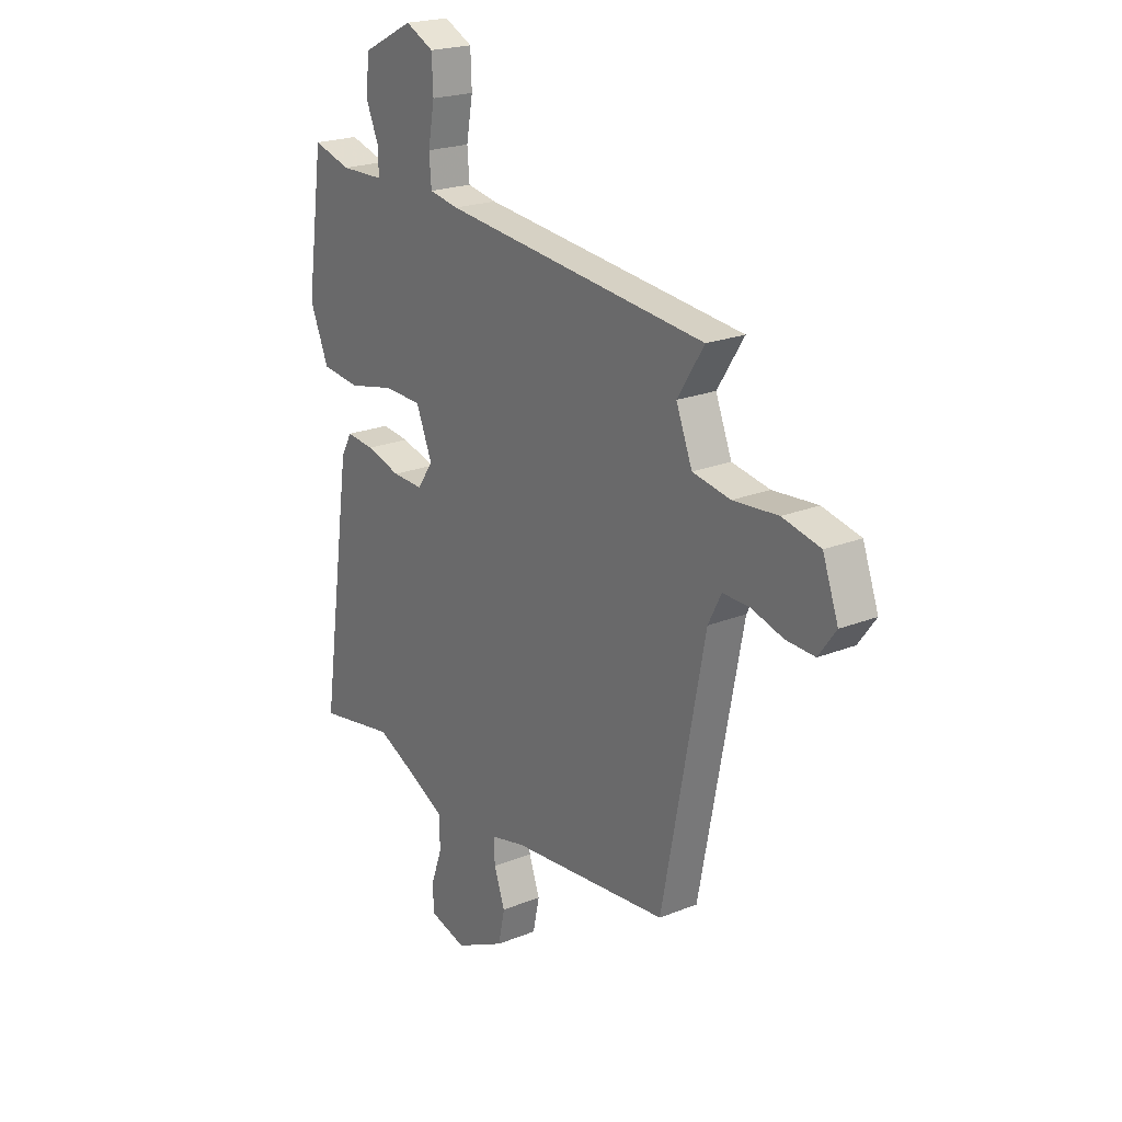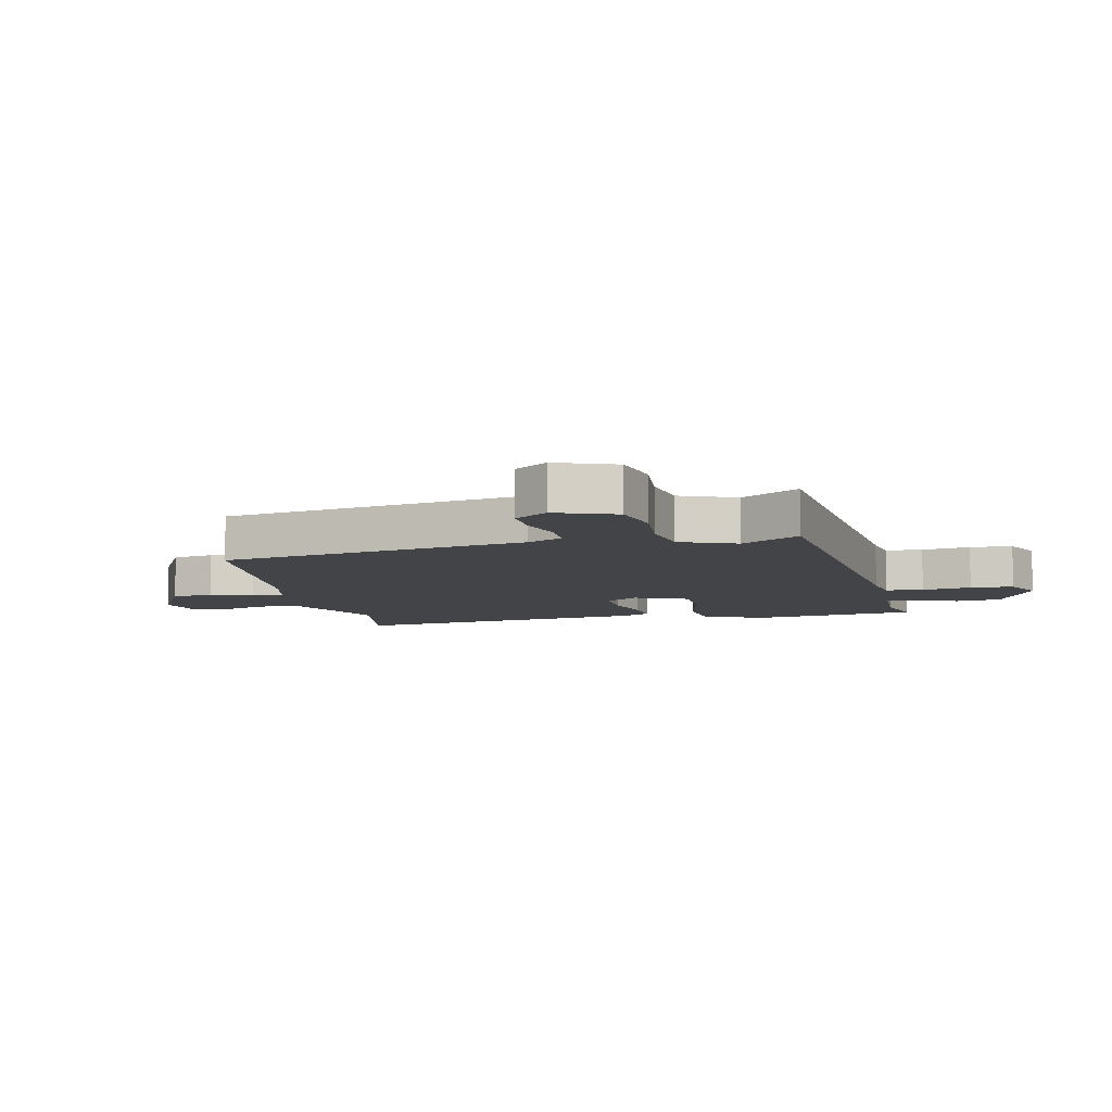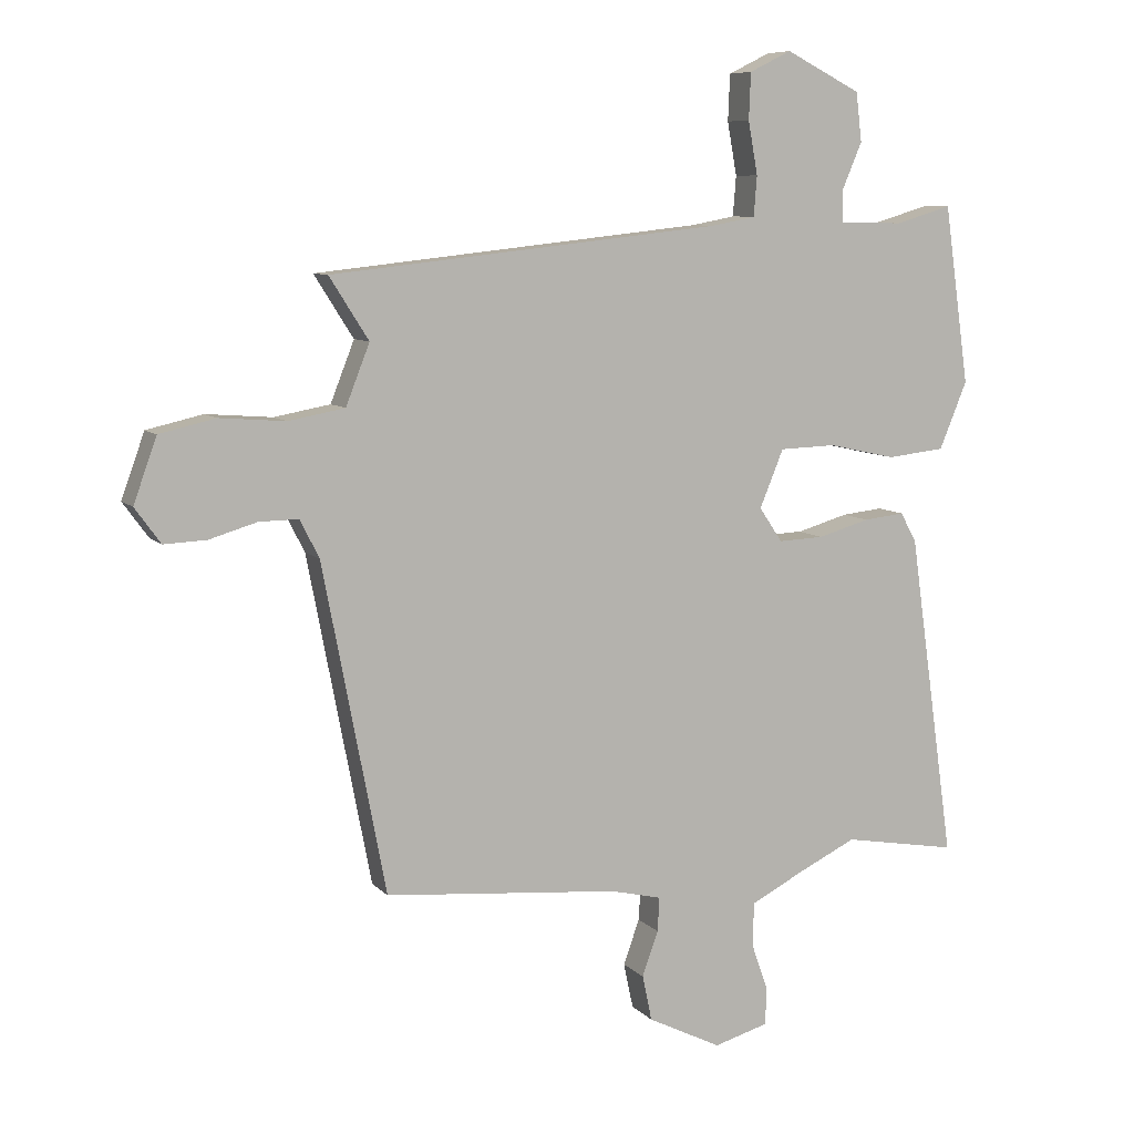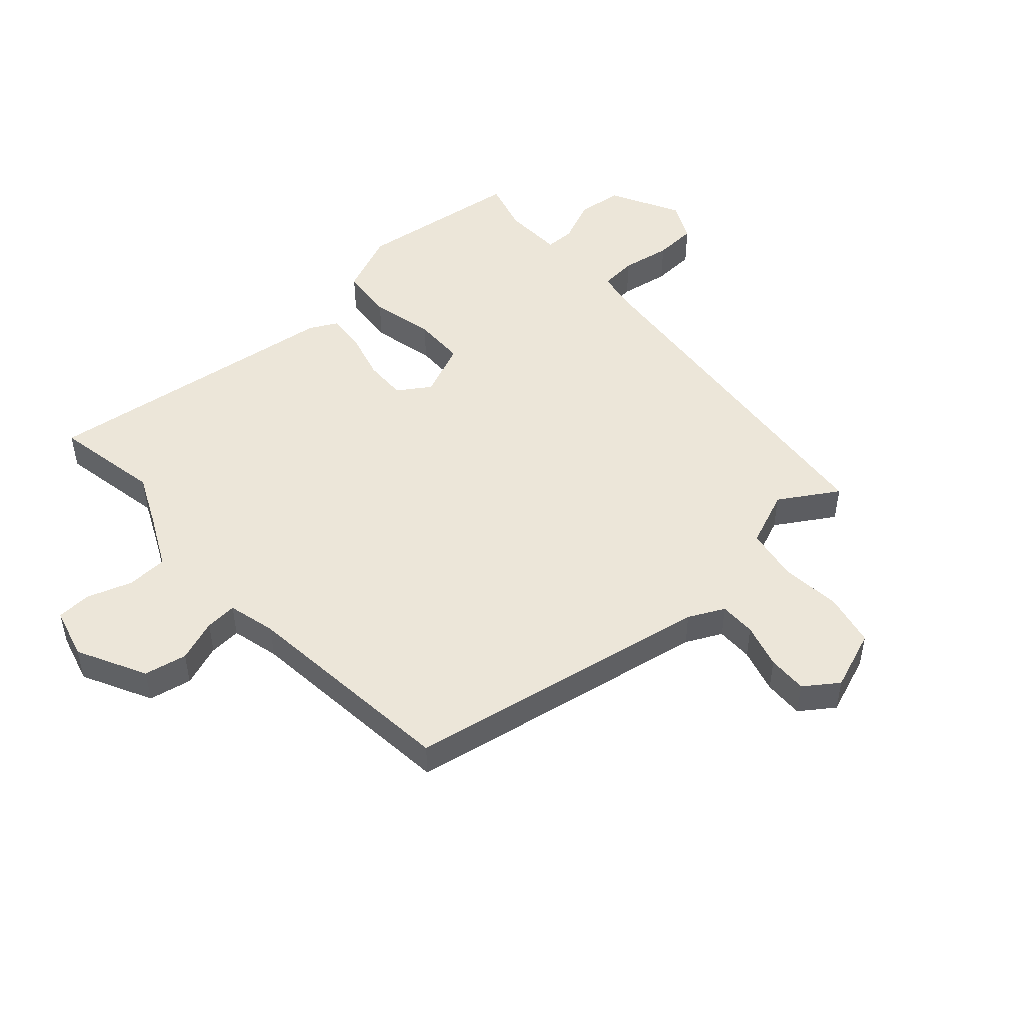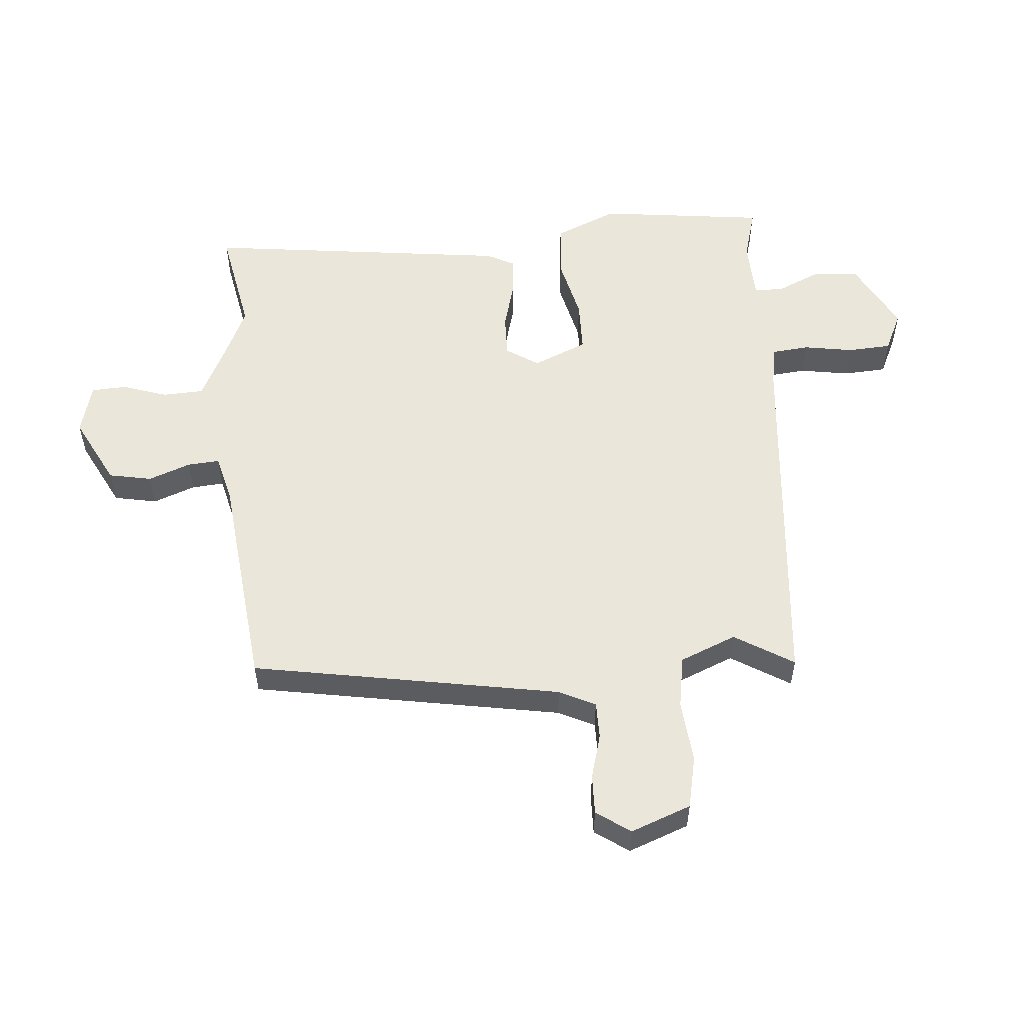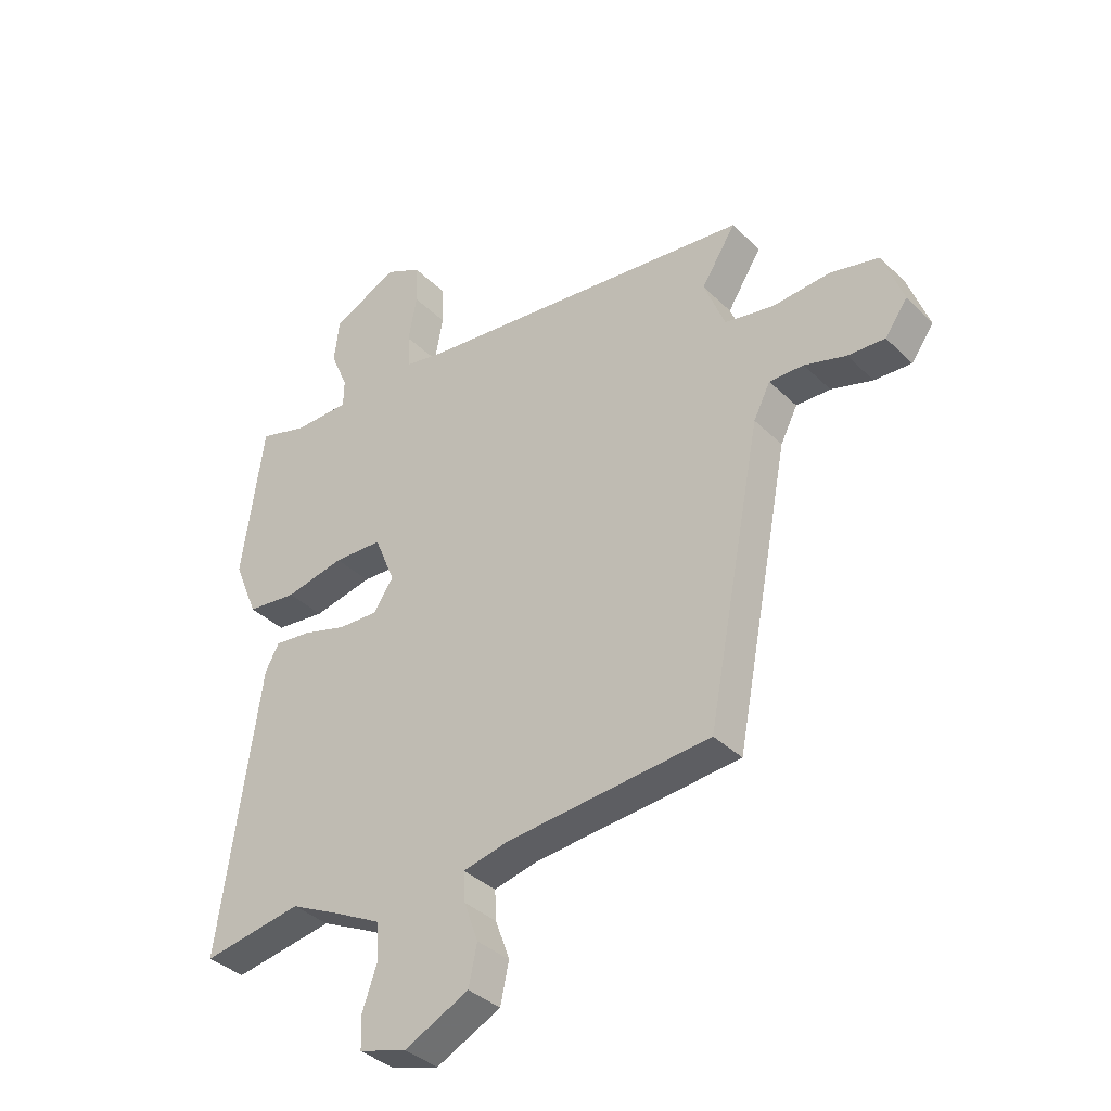
<metadata>
{"format":"obj","ext":"obj","renderer":"f3d","projection":"perspective","resolution":1024,"background":"white","views":[{"elev":21.4,"azim":-125.5,"up":"+Z"},{"elev":-7.9,"azim":-78.3,"up":"+Y"},{"elev":8.2,"azim":-23.2,"up":"+Z"},{"elev":48.8,"azim":-132.6,"up":"+Y"},{"elev":54.8,"azim":-95.7,"up":"+Y"},{"elev":-36.6,"azim":-141.3,"up":"+Z"}]}
</metadata>
<code>
v -0.44 0.07 -0.48
v -0.538 0.07 0.029
v -0.568 0.07 0.088
v -0.629 0.07 0.087
v -0.703 0.07 0.065
v -0.769 0.07 0.062
v -0.809 0.07 0.117
v -0.773 0.07 0.217
v -0.686 0.07 0.237
v -0.583 0.07 0.229
v -0.496 0.07 0.245
v -0.459 0.07 0.339
v -0.52 0.07 0.435
v 0.089 0.07 0.501
v 0.157 0.07 0.514
v 0.162 0.07 0.576
v 0.147 0.07 0.658
v 0.15 0.07 0.73
v 0.215 0.07 0.762
v 0.332 0.07 0.703
v 0.341 0.07 0.627
v 0.31 0.07 0.554
v 0.311 0.07 0.505
v 0.411 0.07 0.503
v 0.498 0.07 0.529
v 0.537 0.07 0.252
v 0.494 0.07 0.148
v 0.404 0.07 0.138
v 0.298 0.07 0.161
v 0.211 0.07 0.158
v 0.174 0.07 0.068
v 0.21 0.07 0.015
v 0.281 0.07 0.018
v 0.361 0.07 0.041
v 0.425 0.07 0.048
v 0.45 0.07 0.002
v 0.522 0.07 -0.504
v 0.344 0.07 -0.473
v 0.256 0.07 -0.515
v 0.17 0.07 -0.559
v 0.168 0.07 -0.627
v 0.194 0.07 -0.701
v 0.192 0.07 -0.759
v 0.107 0.07 -0.783
v -0.008 0.07 -0.726
v -0.023 0.07 -0.655
v 0.002 0.07 -0.585
v 0.005 0.07 -0.532
v -0.075 0.07 -0.513
v -0.44 0 -0.48
v -0.538 0 0.029
v -0.568 0 0.088
v -0.629 0 0.087
v -0.703 0 0.065
v -0.769 0 0.062
v -0.809 0 0.117
v -0.773 0 0.217
v -0.686 0 0.237
v -0.583 0 0.229
v -0.496 0 0.245
v -0.459 0 0.339
v -0.52 0 0.435
v 0.089 0 0.501
v 0.157 0 0.514
v 0.162 0 0.576
v 0.147 0 0.658
v 0.15 0 0.73
v 0.215 0 0.762
v 0.332 0 0.703
v 0.341 0 0.627
v 0.31 0 0.554
v 0.311 0 0.505
v 0.411 0 0.503
v 0.498 0 0.529
v 0.537 0 0.252
v 0.494 0 0.148
v 0.404 0 0.138
v 0.298 0 0.161
v 0.211 0 0.158
v 0.174 0 0.068
v 0.21 0 0.015
v 0.281 0 0.018
v 0.361 0 0.041
v 0.425 0 0.048
v 0.45 0 0.002
v 0.522 0 -0.504
v 0.344 0 -0.473
v 0.256 0 -0.515
v 0.17 0 -0.559
v 0.168 0 -0.627
v 0.194 0 -0.701
v 0.192 0 -0.759
v 0.107 0 -0.783
v -0.008 0 -0.726
v -0.023 0 -0.655
v 0.002 0 -0.585
v 0.005 0 -0.532
v -0.075 0 -0.513
f 45 46 47
f 44 45 47
f 43 44 47
f 42 43 47
f 41 42 47
f 40 41 47 48
f 39 40 48 49
f 36 37 38
f 35 36 38
f 34 35 38
f 33 34 38
f 39 49 1
f 38 39 1
f 33 38 1
f 32 33 1
f 27 28 29
f 26 27 29
f 25 26 29
f 24 25 29
f 23 24 29 30
f 22 23 30 31
f 20 21 22
f 19 20 22
f 18 19 22
f 17 18 22
f 16 17 22
f 15 16 22 31
f 12 13 14
f 14 15 31
f 12 14 31
f 11 12 31
f 8 9 10
f 7 8 10
f 6 7 10
f 5 6 10
f 4 5 10
f 3 4 10 11
f 11 31 32
f 3 11 32
f 2 3 32
f 1 2 32
f 96 95 94
f 96 94 93
f 96 93 92
f 96 92 91
f 96 91 90
f 97 96 90 89
f 98 97 89 88
f 87 86 85
f 87 85 84
f 87 84 83
f 87 83 82
f 50 98 88
f 50 88 87
f 50 87 82
f 50 82 81
f 78 77 76
f 78 76 75
f 78 75 74
f 78 74 73
f 79 78 73 72
f 80 79 72 71
f 71 70 69
f 71 69 68
f 71 68 67
f 71 67 66
f 71 66 65
f 80 71 65 64
f 63 62 61
f 80 64 63
f 80 63 61
f 80 61 60
f 59 58 57
f 59 57 56
f 59 56 55
f 59 55 54
f 59 54 53
f 60 59 53 52
f 81 80 60
f 81 60 52
f 81 52 51
f 81 51 50
f 1 50 51 2
f 2 51 52 3
f 3 52 53 4
f 4 53 54 5
f 5 54 55 6
f 6 55 56 7
f 7 56 57 8
f 8 57 58 9
f 9 58 59 10
f 10 59 60 11
f 11 60 61 12
f 12 61 62 13
f 13 62 63 14
f 14 63 64 15
f 15 64 65 16
f 16 65 66 17
f 17 66 67 18
f 18 67 68 19
f 19 68 69 20
f 20 69 70 21
f 21 70 71 22
f 22 71 72 23
f 23 72 73 24
f 24 73 74 25
f 25 74 75 26
f 26 75 76 27
f 27 76 77 28
f 28 77 78 29
f 29 78 79 30
f 30 79 80 31
f 31 80 81 32
f 32 81 82 33
f 33 82 83 34
f 34 83 84 35
f 35 84 85 36
f 36 85 86 37
f 37 86 87 38
f 38 87 88 39
f 39 88 89 40
f 40 89 90 41
f 41 90 91 42
f 42 91 92 43
f 43 92 93 44
f 44 93 94 45
f 45 94 95 46
f 46 95 96 47
f 47 96 97 48
f 48 97 98 49
f 49 98 50 1

</code>
